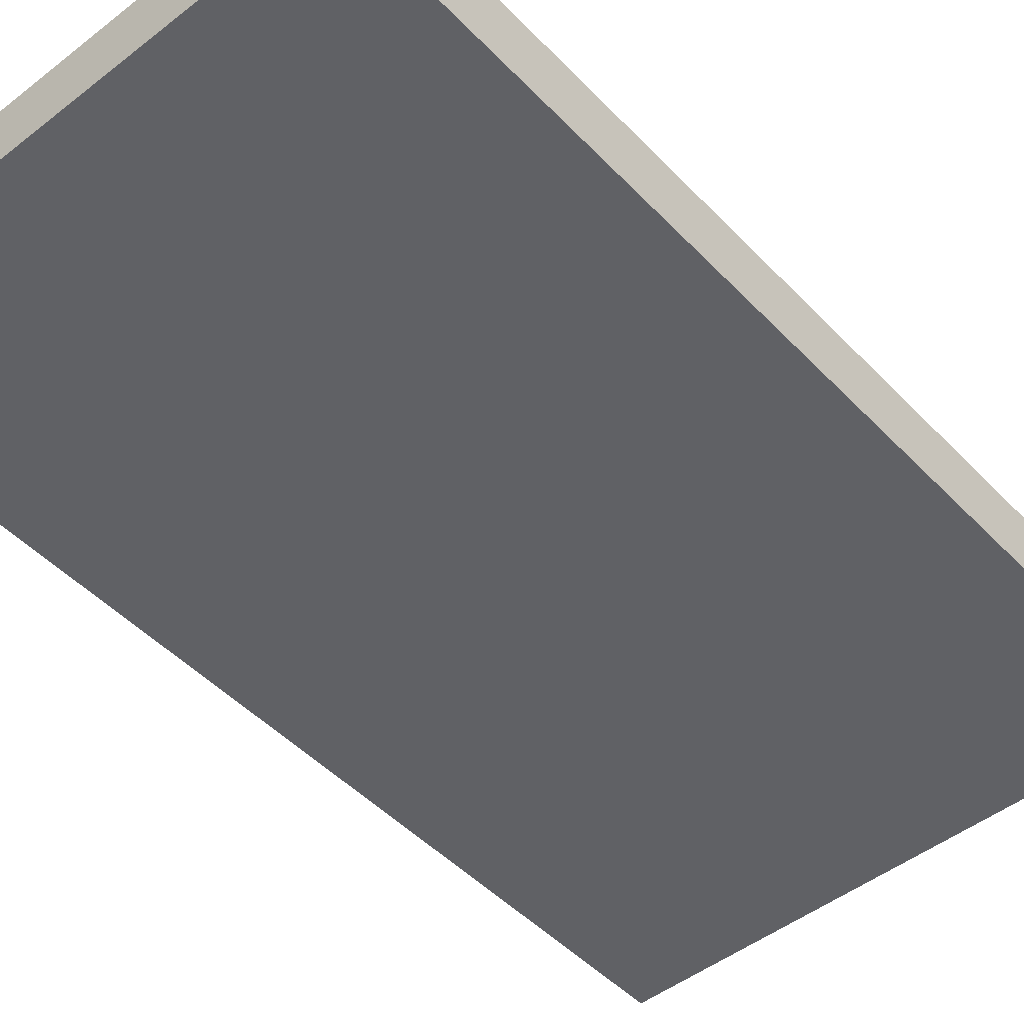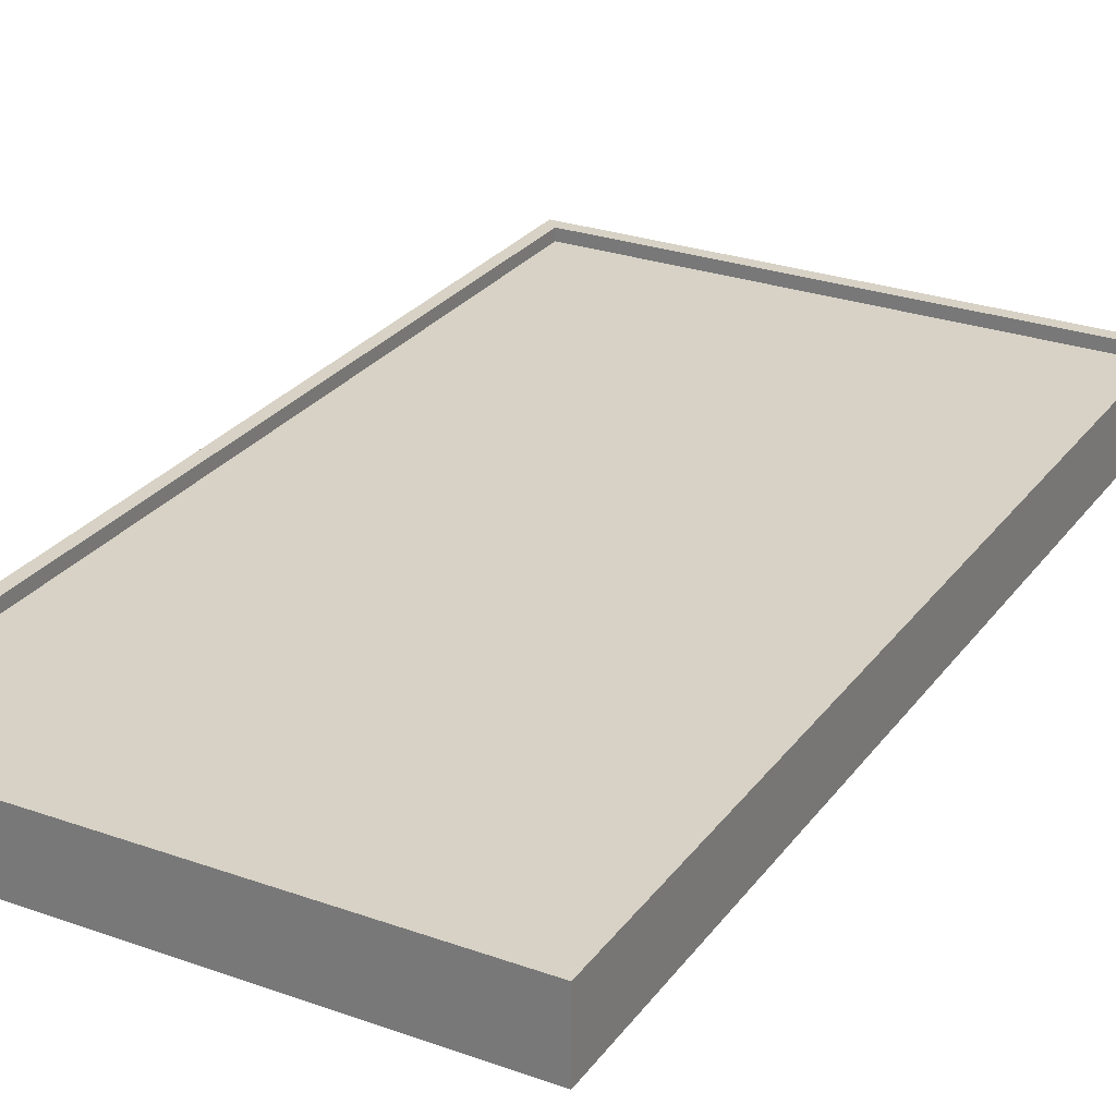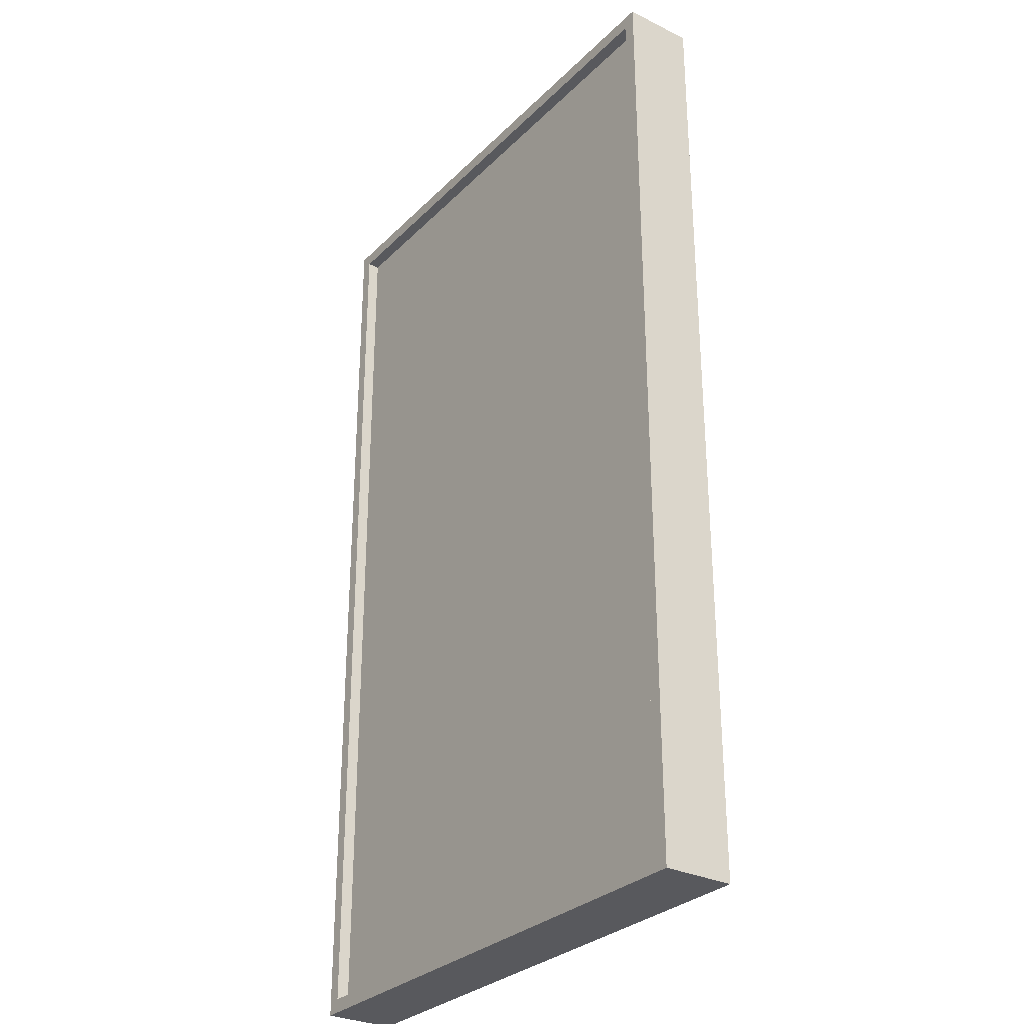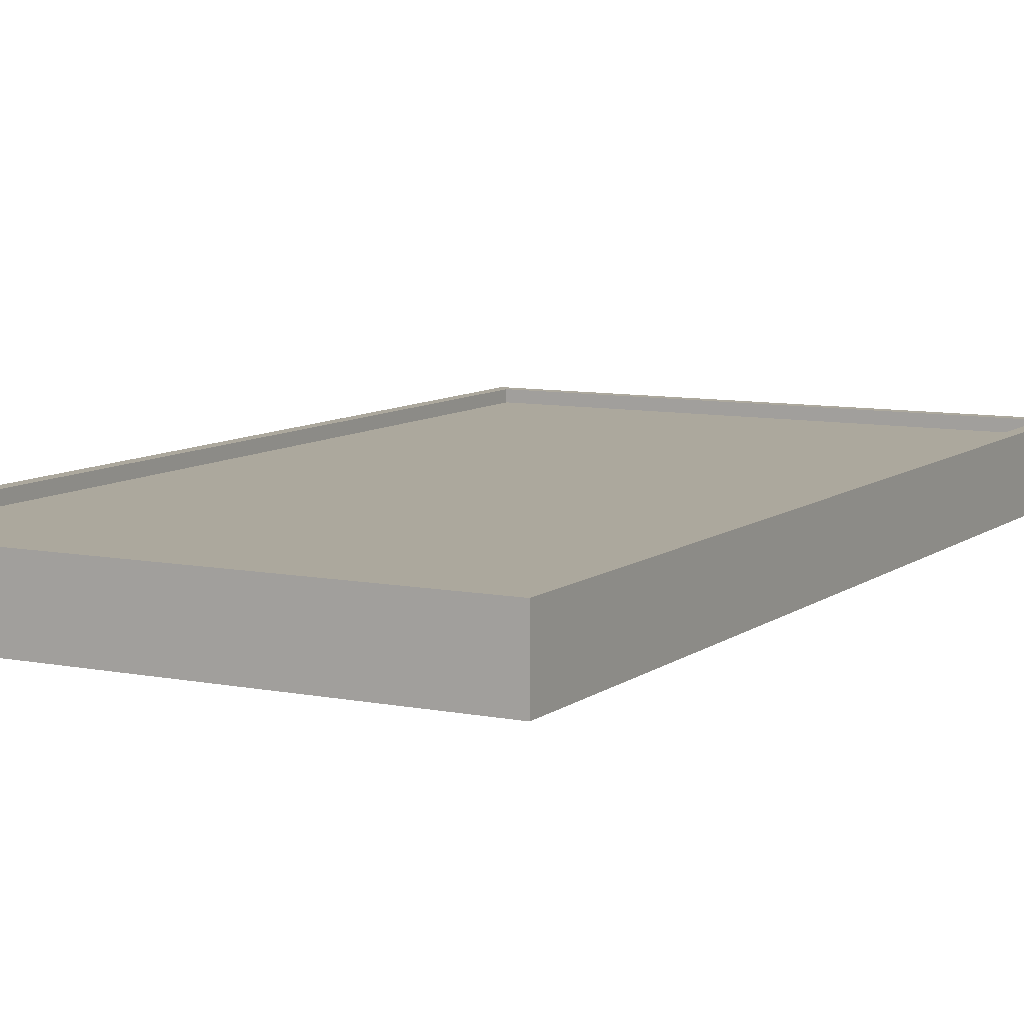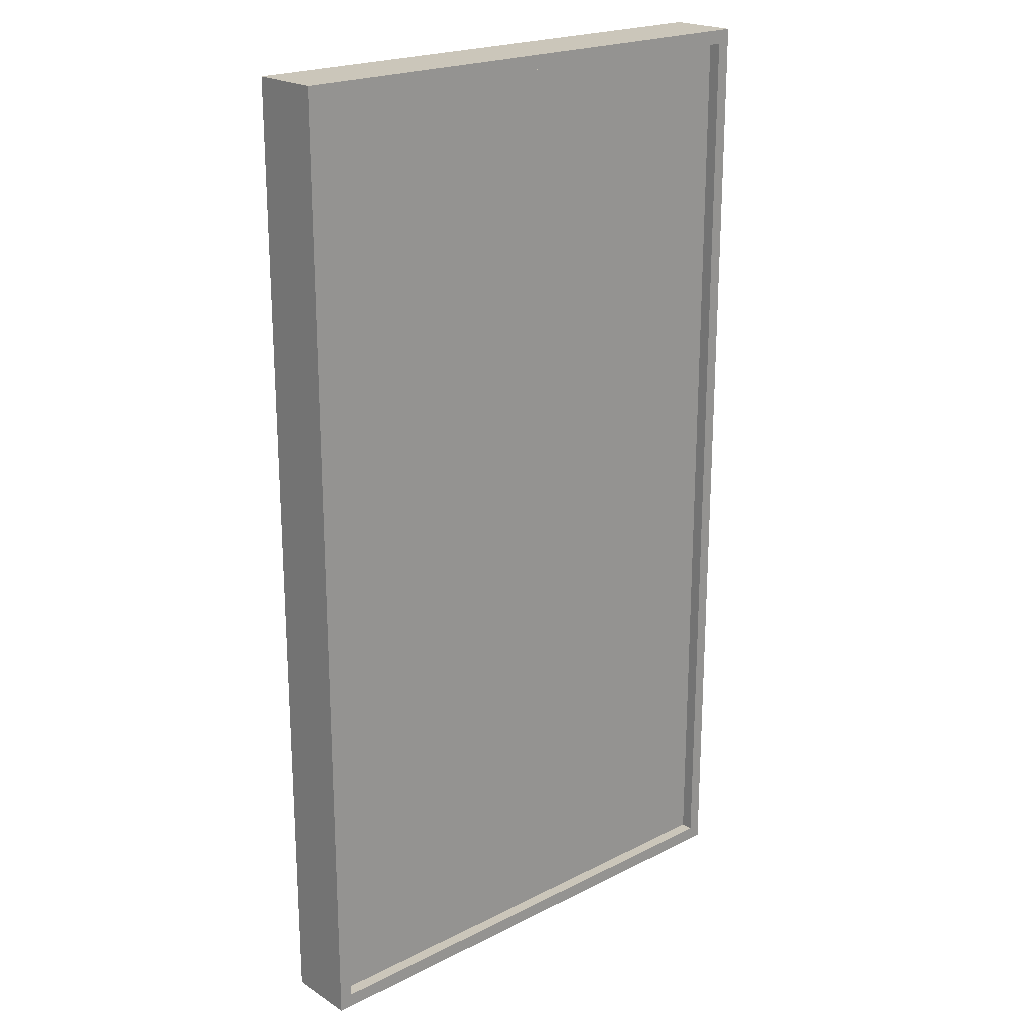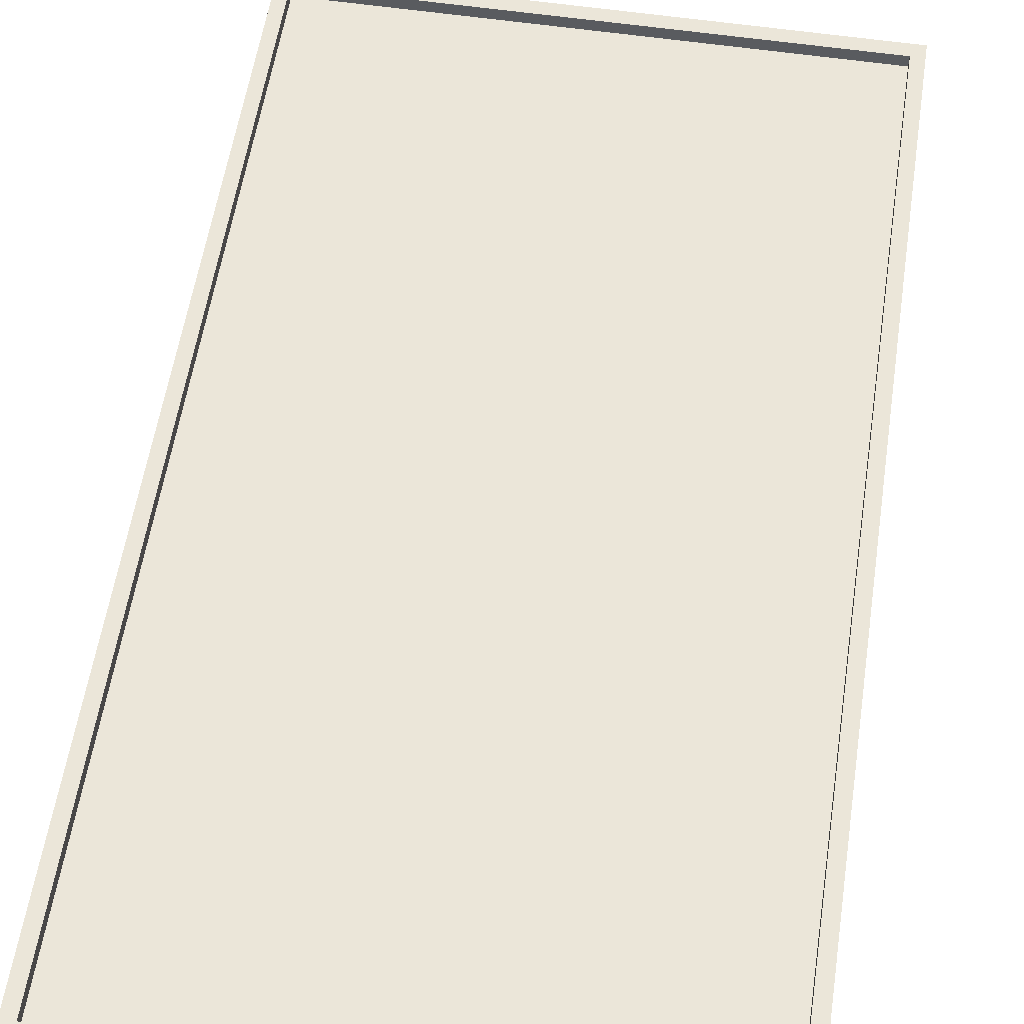
<metadata>
{"format":"obj","ext":"obj","renderer":"f3d","projection":"perspective","resolution":1024,"background":"white","views":[{"elev":-48.1,"azim":-138.9,"up":"+Z"},{"elev":27.3,"azim":28.7,"up":"+Z"},{"elev":-29.8,"azim":54.4,"up":"+Y"},{"elev":8.6,"azim":28.4,"up":"+Z"},{"elev":21.2,"azim":-41.8,"up":"+Y"},{"elev":57.0,"azim":-171.3,"up":"+Z"}]}
</metadata>
<code>
o model_4913
v 0 0.1684 -0.335
v 0 1.5 -0.335
v -0.7368 1.5 -0.335
v -0.7368 0.1684 -0.335
v 0.7368 1.5 -0.335
v 0.7368 0.1684 -0.335
v 0.7368 2.832 -0.335
v 0 2.832 -0.335
v -0.7368 2.832 -0.335
v 0 0.1285 -0.5
v 0 0.1285 -0.2998
v -0.7736 0.1285 -0.2998
v -0.7736 0.1285 -0.5
v -0.7736 1.5 -0.5
v 0 1.5 -0.5
v 0 0.1285 -0.5
v -0.7736 0.1285 -0.5
v 0 2.872 -0.2998
v 0 2.872 -0.5
v -0.7736 2.872 -0.5
v -0.7736 2.872 -0.2998
v -0.7736 1.5 -0.2998
v -0.7736 1.5 -0.5
v -0.7736 0.1285 -0.5
v -0.7736 0.1285 -0.2998
v 0.7736 1.5 -0.5
v 0.7736 1.5 -0.2998
v 0.7736 0.1285 -0.2998
v 0.7736 0.1285 -0.5
v 0.7736 2.872 -0.5
v 0 2.872 -0.5
v 0 2.872 -0.2998
v 0.7736 2.872 -0.2998
v 0.7736 0.1285 -0.5
v 0 0.1285 -0.5
v 0 1.5 -0.5
v 0.7736 1.5 -0.5
v 0.7736 0.1285 -0.2998
v 0 0.1285 -0.2998
v 0 0.1285 -0.5
v 0.7736 0.1285 -0.5
v -0.7736 2.872 -0.2998
v -0.7736 2.872 -0.5
v 0 2.872 -0.5
v -0.7736 2.872 -0.5
v 0 2.872 -0.5
v 0.7736 2.872 -0.5
v 0.7736 2.872 -0.5
v 0.7736 2.872 -0.2998
v 0.7736 2.872 -0.2998
v 0 2.872 -0.2998
v 0 2.832 -0.2998
v 0.7368 2.832 -0.2998
v 0 0.1285 -0.2998
v 0.7736 0.1285 -0.2998
v 0.7368 0.1684 -0.2998
v 0 0.1684 -0.2998
v 0.7736 1.5 -0.2998
v 0.7736 2.872 -0.2998
v 0.7368 2.832 -0.2998
v 0.7368 1.5 -0.2998
v -0.7736 2.872 -0.2998
v -0.7736 1.5 -0.2998
v -0.7368 1.5 -0.2998
v -0.7368 2.832 -0.2998
v -0.7736 2.872 -0.2998
v -0.7368 2.832 -0.2998
v -0.7736 0.1285 -0.2998
v -0.7368 0.1684 -0.2998
v 0.7736 0.1285 -0.2998
v 0.7736 1.5 -0.2998
v 0.7368 1.5 -0.2998
v 0.7368 0.1684 -0.2998
v -0.7736 1.5 -0.2998
v -0.7736 0.1285 -0.2998
v -0.7368 0.1684 -0.2998
v -0.7368 1.5 -0.2998
v 0.7368 2.832 -0.2998
v 0 2.832 -0.2998
v 0 2.832 -0.3493
v 0.7368 2.832 -0.3493
v 0 0.1684 -0.2998
v 0.7368 0.1684 -0.2998
v 0.7368 0.1684 -0.3493
v 0 0.1684 -0.3493
v 0.7368 1.5 -0.2998
v 0.7368 2.832 -0.2998
v 0.7368 2.832 -0.3493
v 0.7368 1.5 -0.3493
v -0.7368 2.832 -0.2998
v -0.7368 1.5 -0.2998
v -0.7368 1.5 -0.3493
v -0.7368 2.832 -0.3493
v -0.7368 2.832 -0.2998
v -0.7368 2.832 -0.3493
v -0.7368 0.1684 -0.2998
v -0.7368 0.1684 -0.3493
v 0.7368 0.1684 -0.2998
v 0.7368 0.1684 -0.3493
v -0.7368 0.1684 -0.2998
v -0.7368 0.1684 -0.3493
g surface_000
f 3 8 9
f 3 2 8
f 7 8 2
f 7 2 5
f 5 2 1
f 5 1 6
f 1 2 3
f 1 3 4
f 91 100 101
f 91 101 92
f 90 91 92
f 90 92 93
f 98 89 99
f 98 86 89
f 86 88 89
f 86 87 88
f 96 85 97
f 96 82 85
f 82 84 85
f 82 83 84
f 79 94 95
f 79 95 80
f 78 79 80
f 78 80 81
f 74 76 77
f 74 75 76
f 70 72 73
f 70 71 72
f 68 57 69
f 68 54 57
f 54 56 57
f 54 55 56
f 51 66 67
f 51 67 52
f 50 51 52
f 50 52 53
f 62 64 65
f 62 63 64
f 58 60 61
f 58 59 60
f 48 49 27
f 48 27 26
f 26 27 28
f 26 28 29
f 37 46 47
f 37 36 46
f 34 36 37
f 34 35 36
f 44 14 45
f 44 15 14
f 14 15 16
f 14 16 17
f 42 43 23
f 42 23 22
f 22 23 24
f 22 24 25
f 38 40 41
f 38 39 40
f 30 32 33
f 30 31 32
f 18 20 21
f 18 19 20
f 10 12 13
f 10 11 12

</code>
